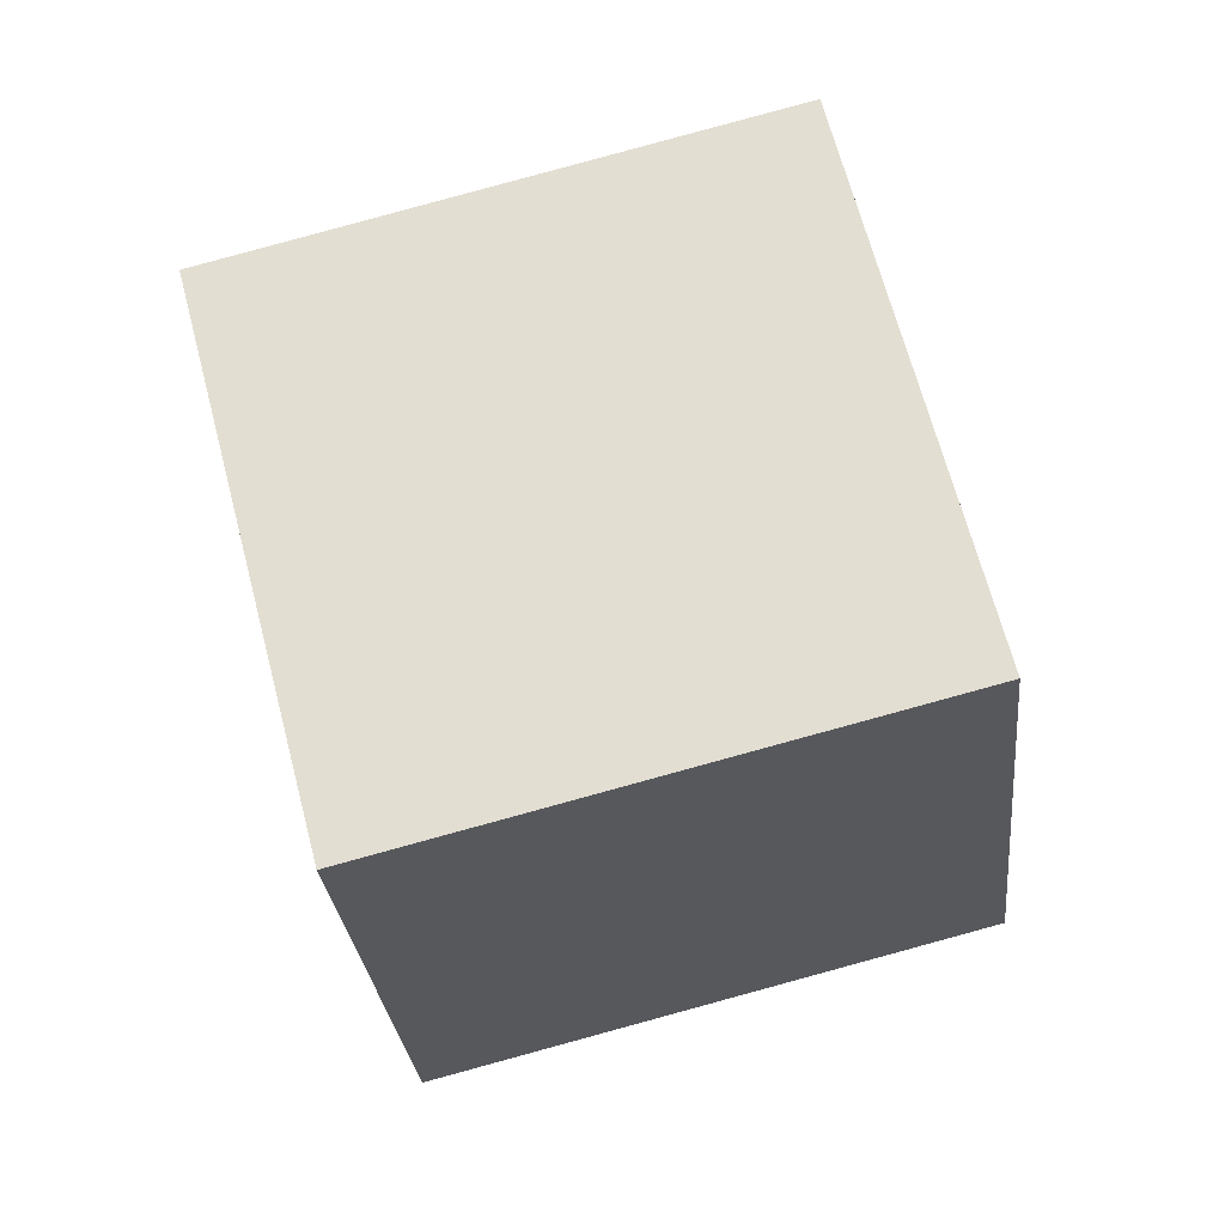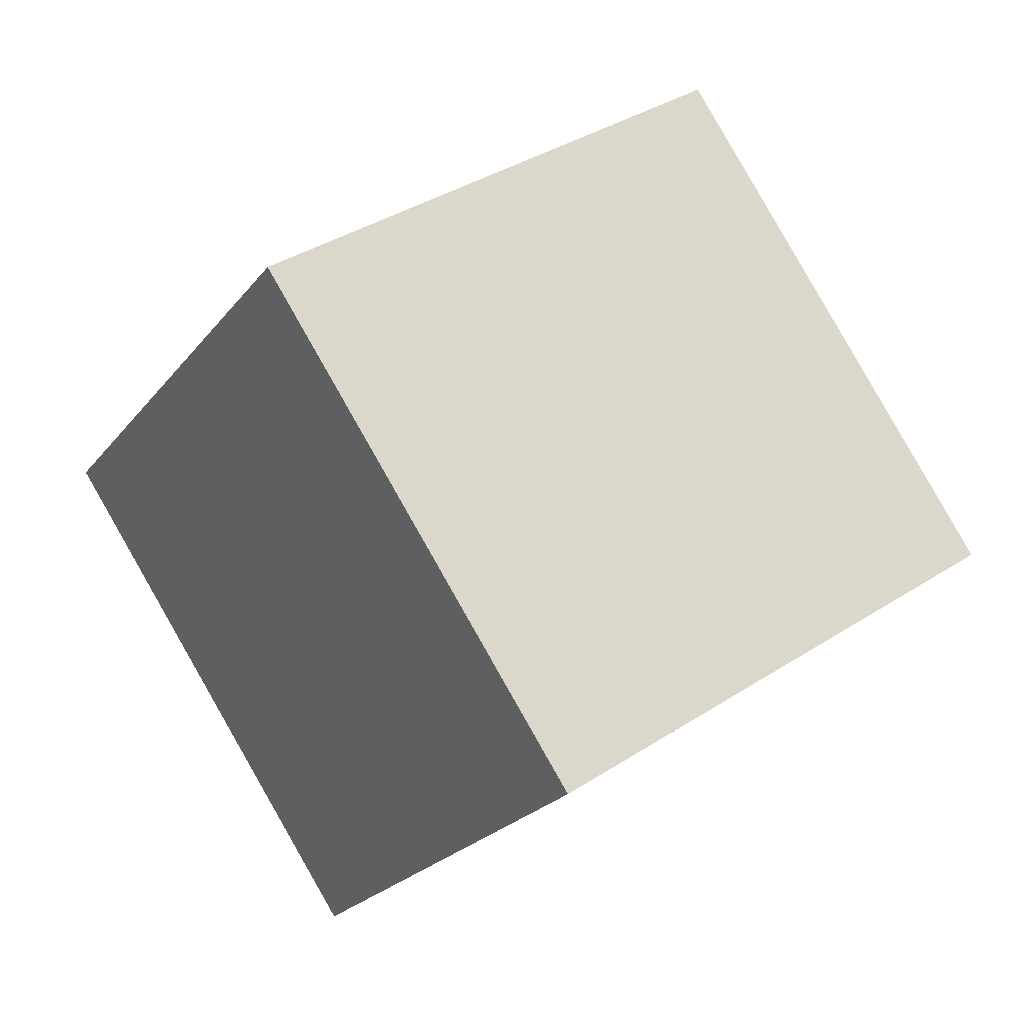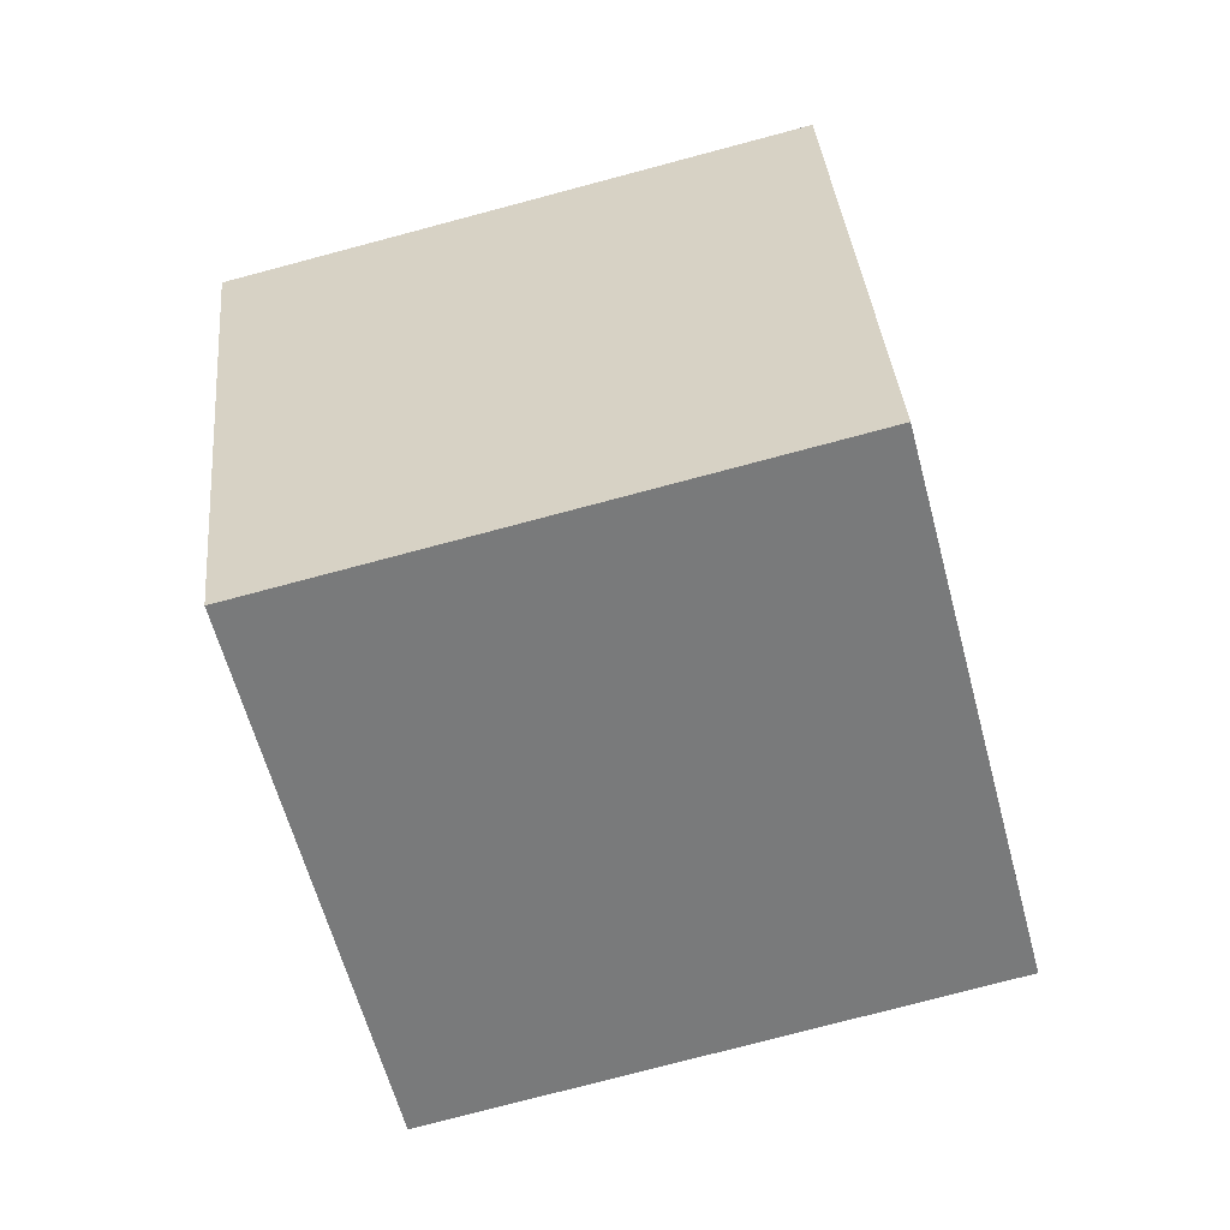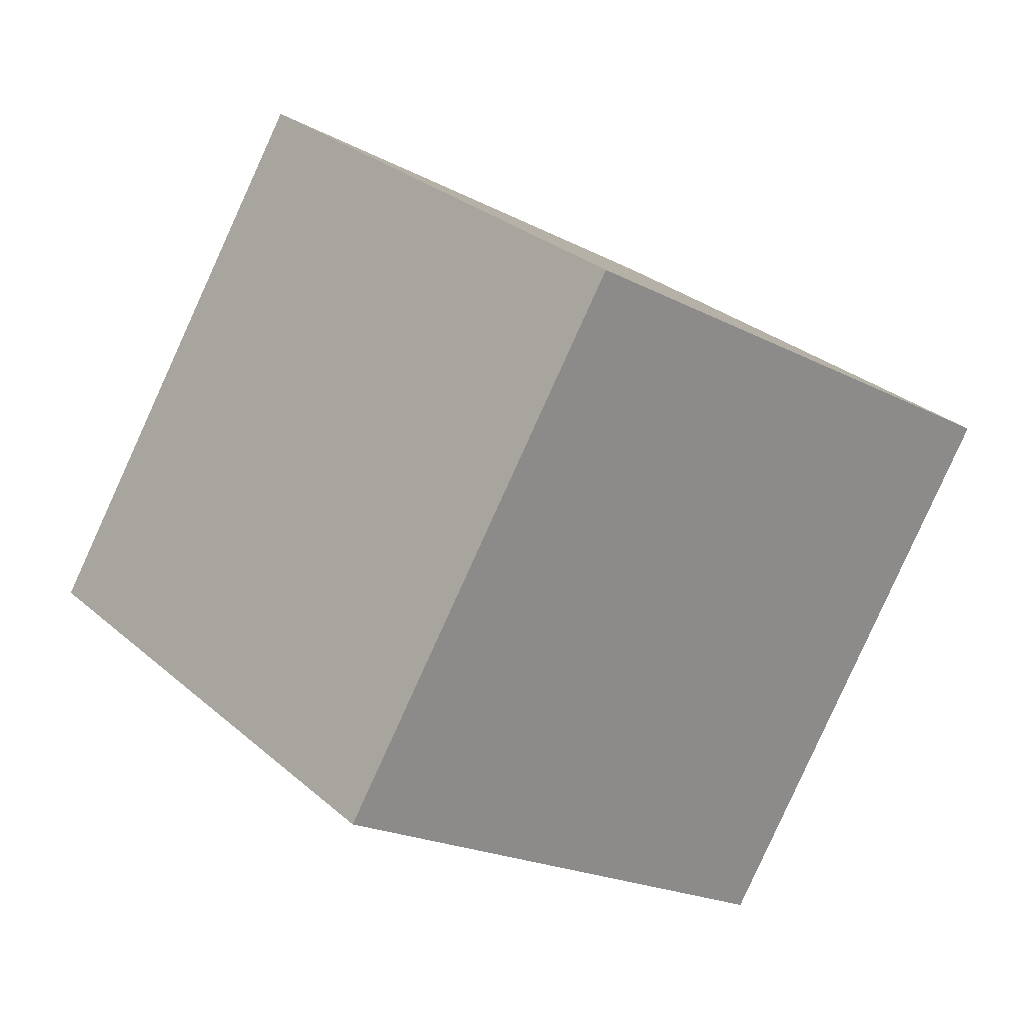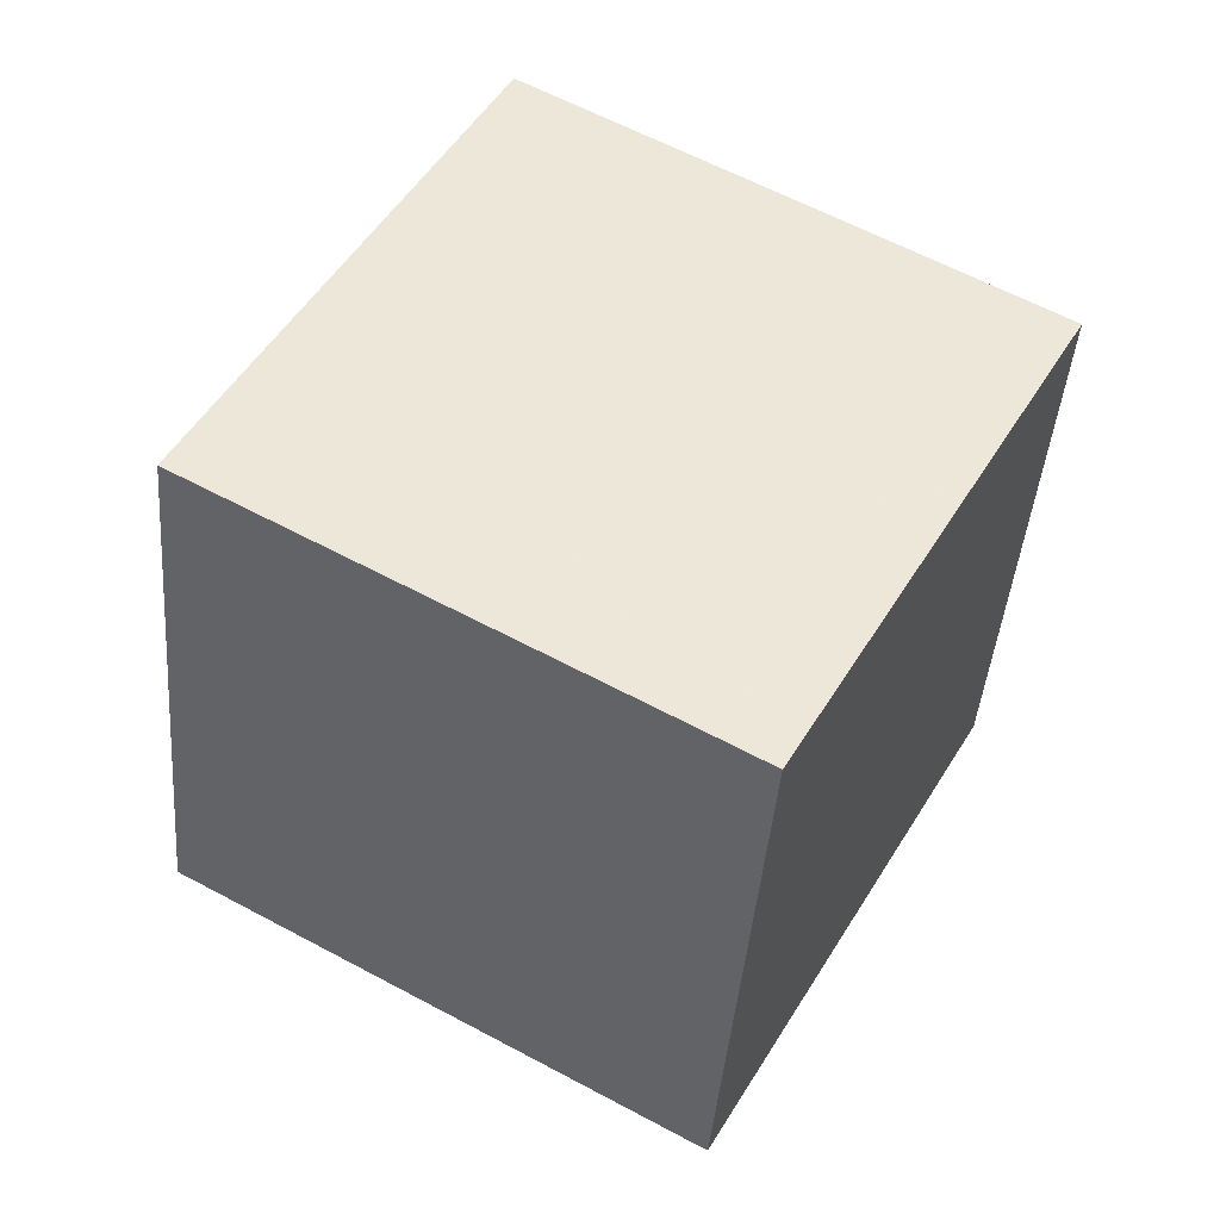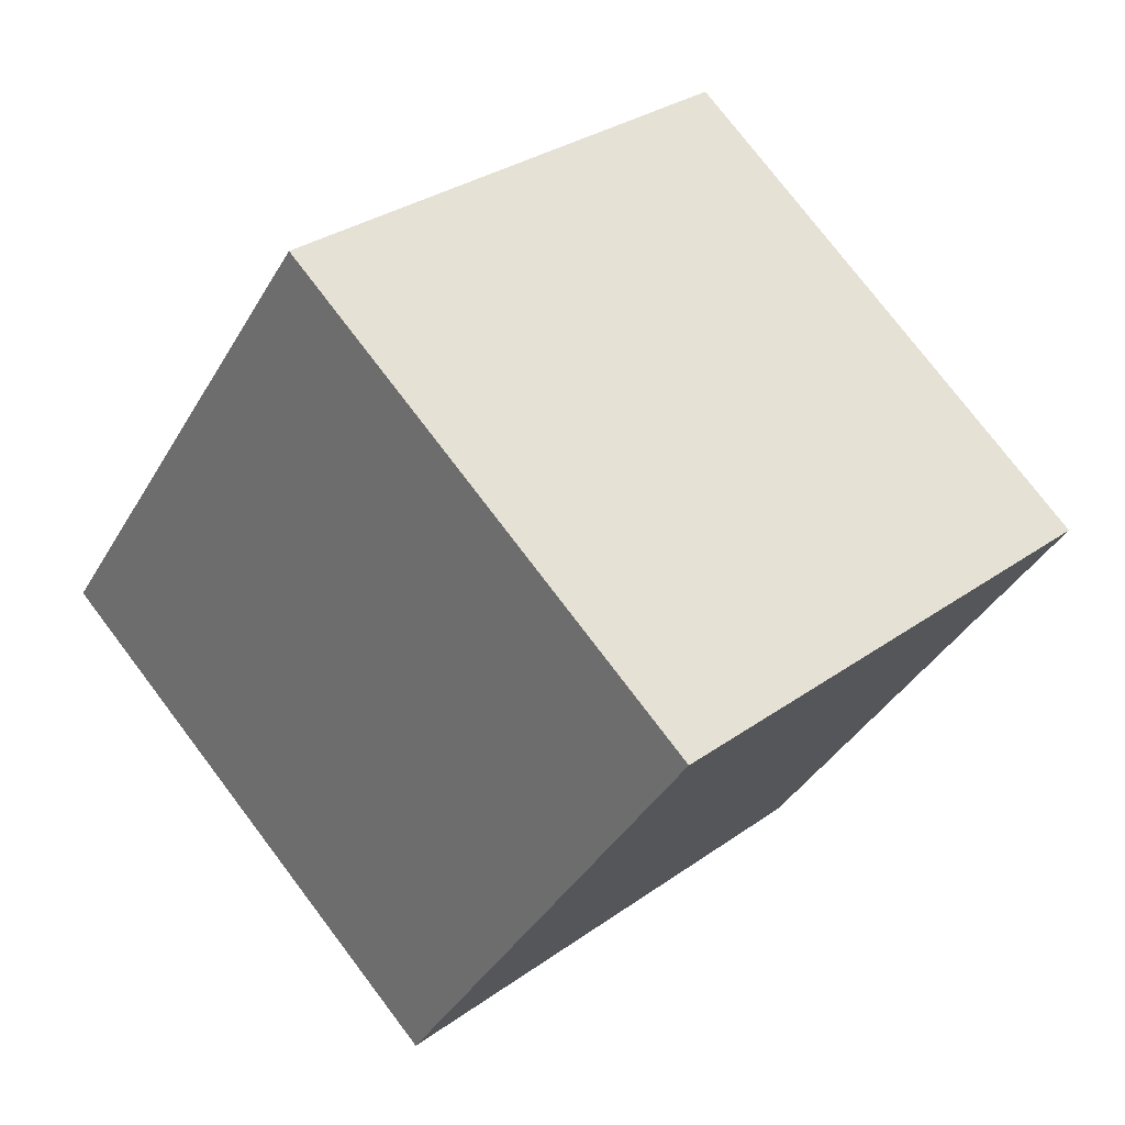
<metadata>
{"format":"obj","ext":"obj","renderer":"f3d","projection":"perspective","resolution":1024,"background":"white","views":[{"elev":-6.0,"azim":-68.7,"up":"+Y"},{"elev":67.5,"azim":39.3,"up":"+Z"},{"elev":11.6,"azim":161.0,"up":"+Z"},{"elev":2.5,"azim":67.5,"up":"+Y"},{"elev":25.7,"azim":136.8,"up":"+Y"},{"elev":56.5,"azim":31.6,"up":"+Z"}]}
</metadata>
<code>
v 7.117 -9.456 -5.561
v -1.974 -6.179 -2.988
v 9.389 -0.3813 -9.094
v 0.2986 2.896 -6.521
v 10.61 -6.83 3.433
v 1.519 -3.552 6.006
v 12.88 2.245 -0.09961
v 3.792 5.523 2.473
f 2 4 1
f 5 2 1
f 1 4 3
f 3 5 1
f 2 8 4
f 6 2 5
f 6 8 2
f 4 8 3
f 7 5 3
f 3 8 7
f 7 6 5
f 8 6 7

</code>
